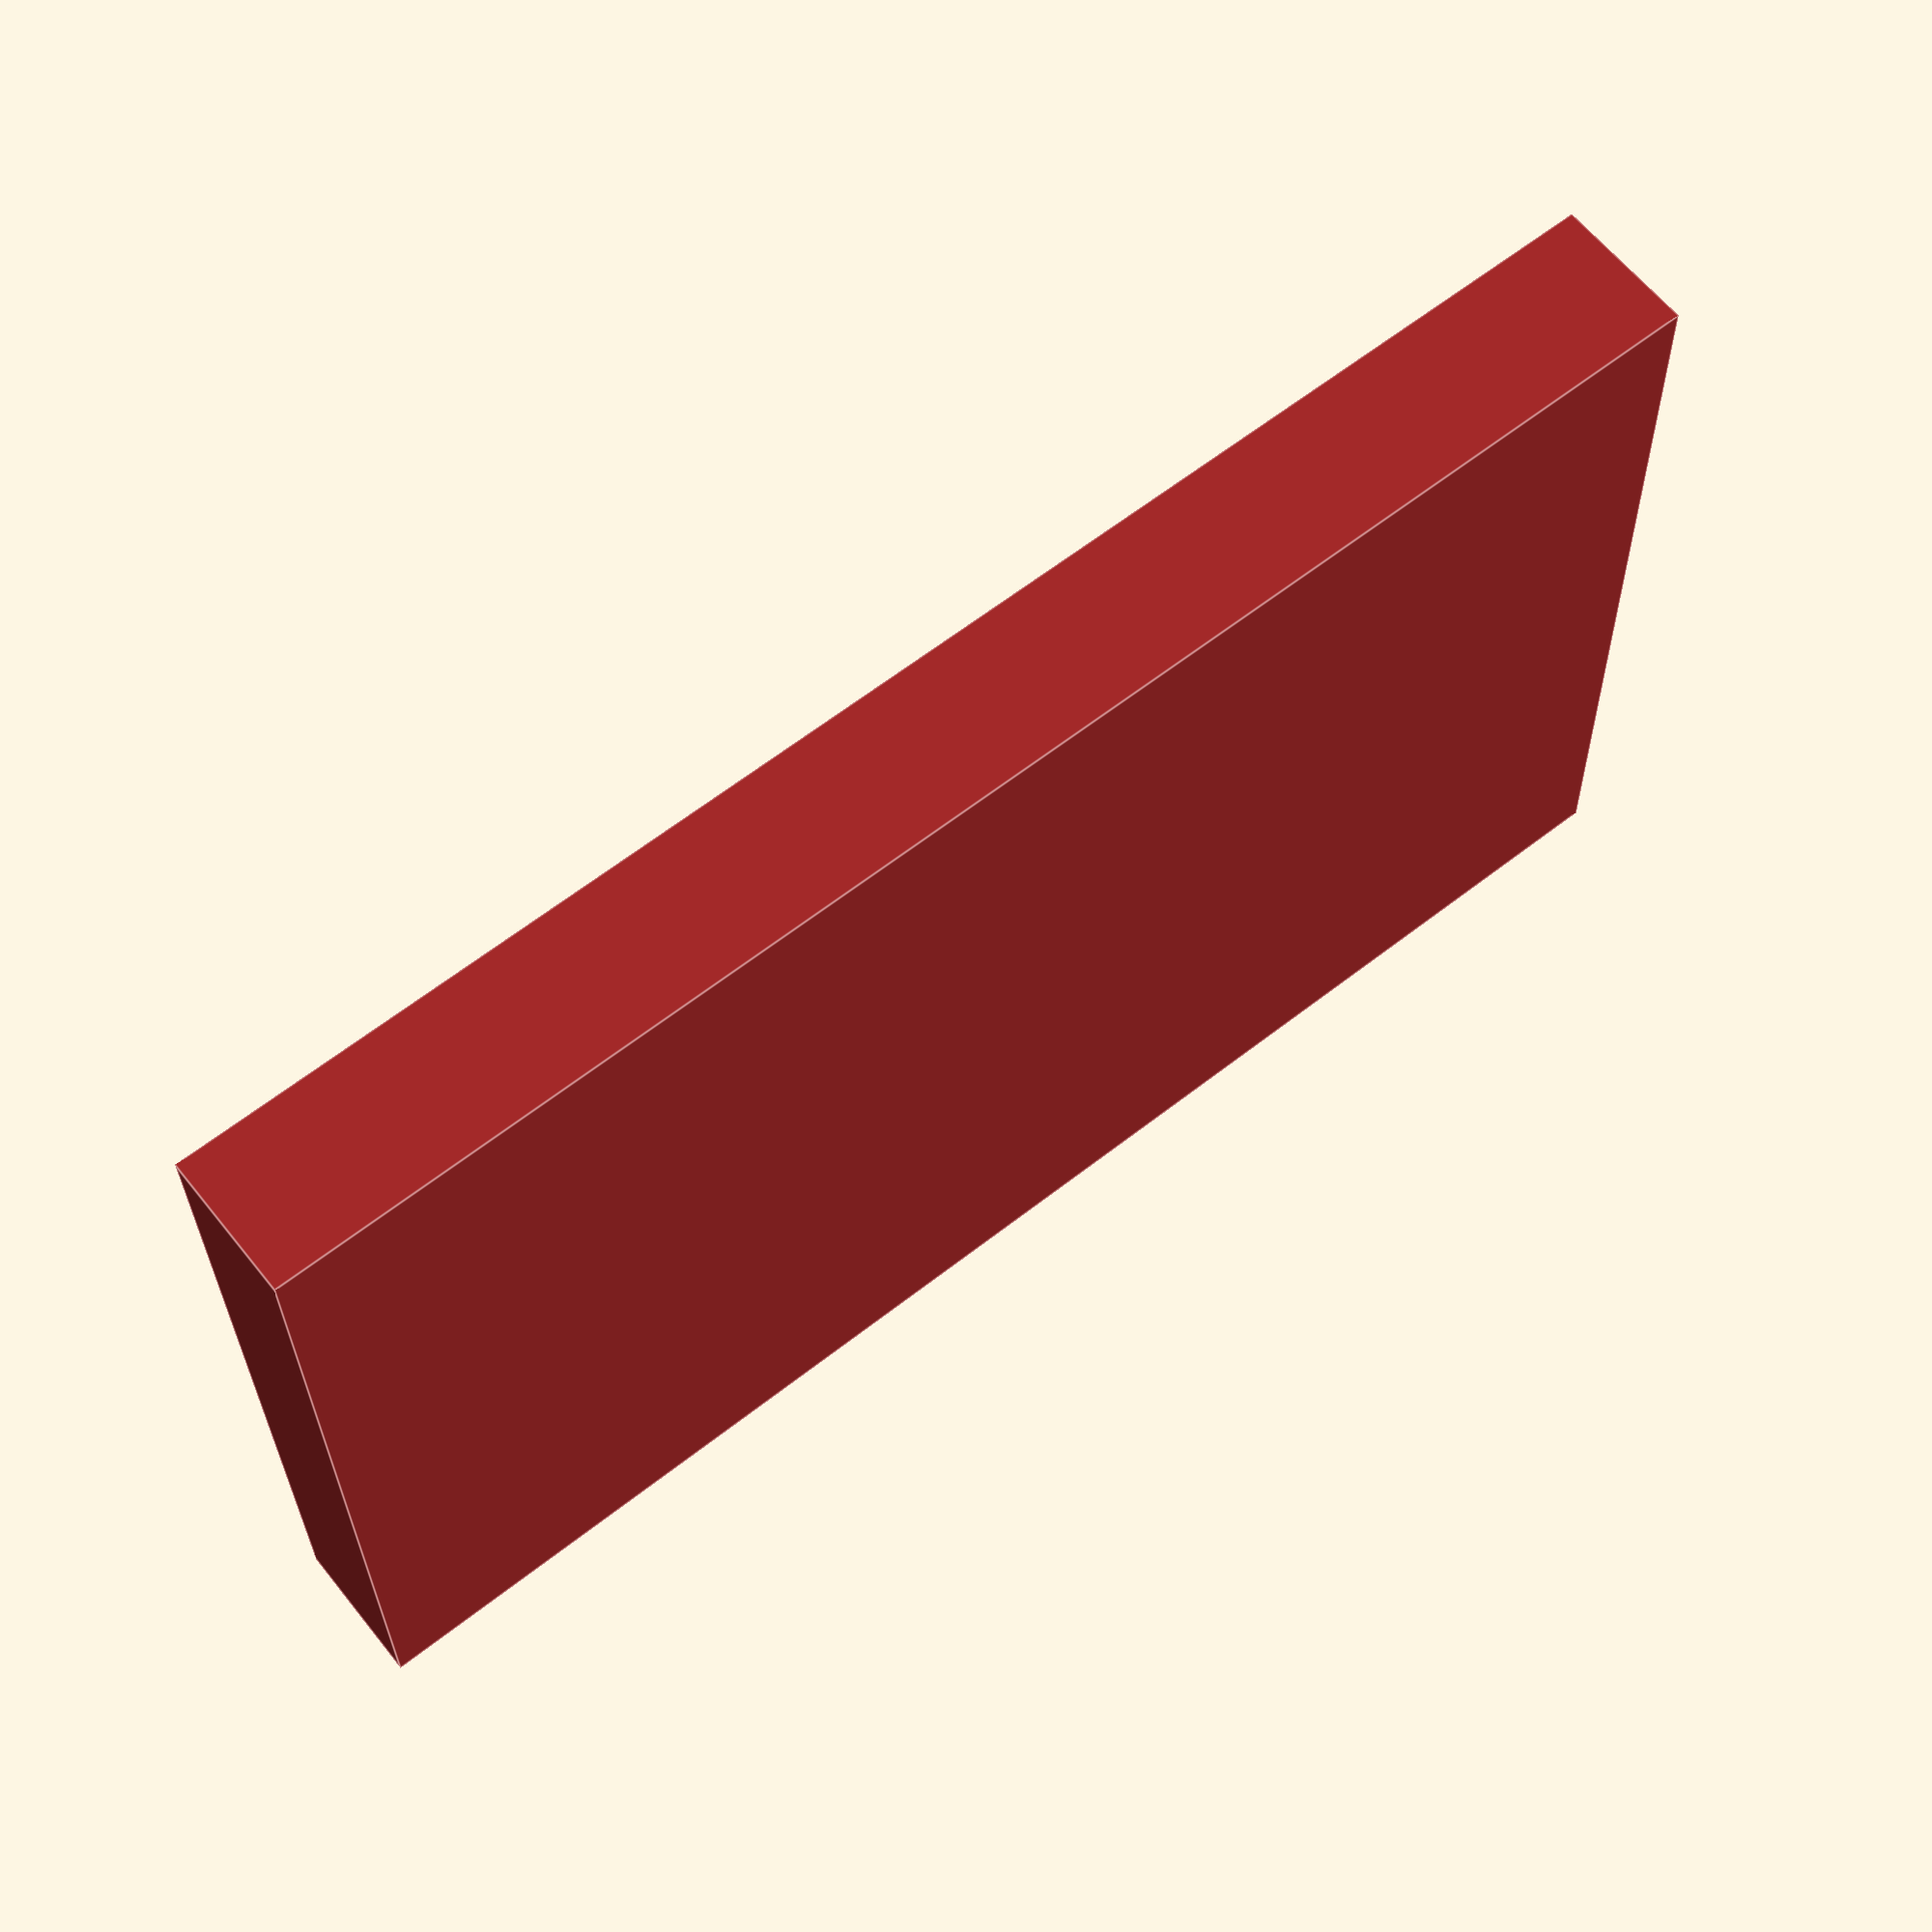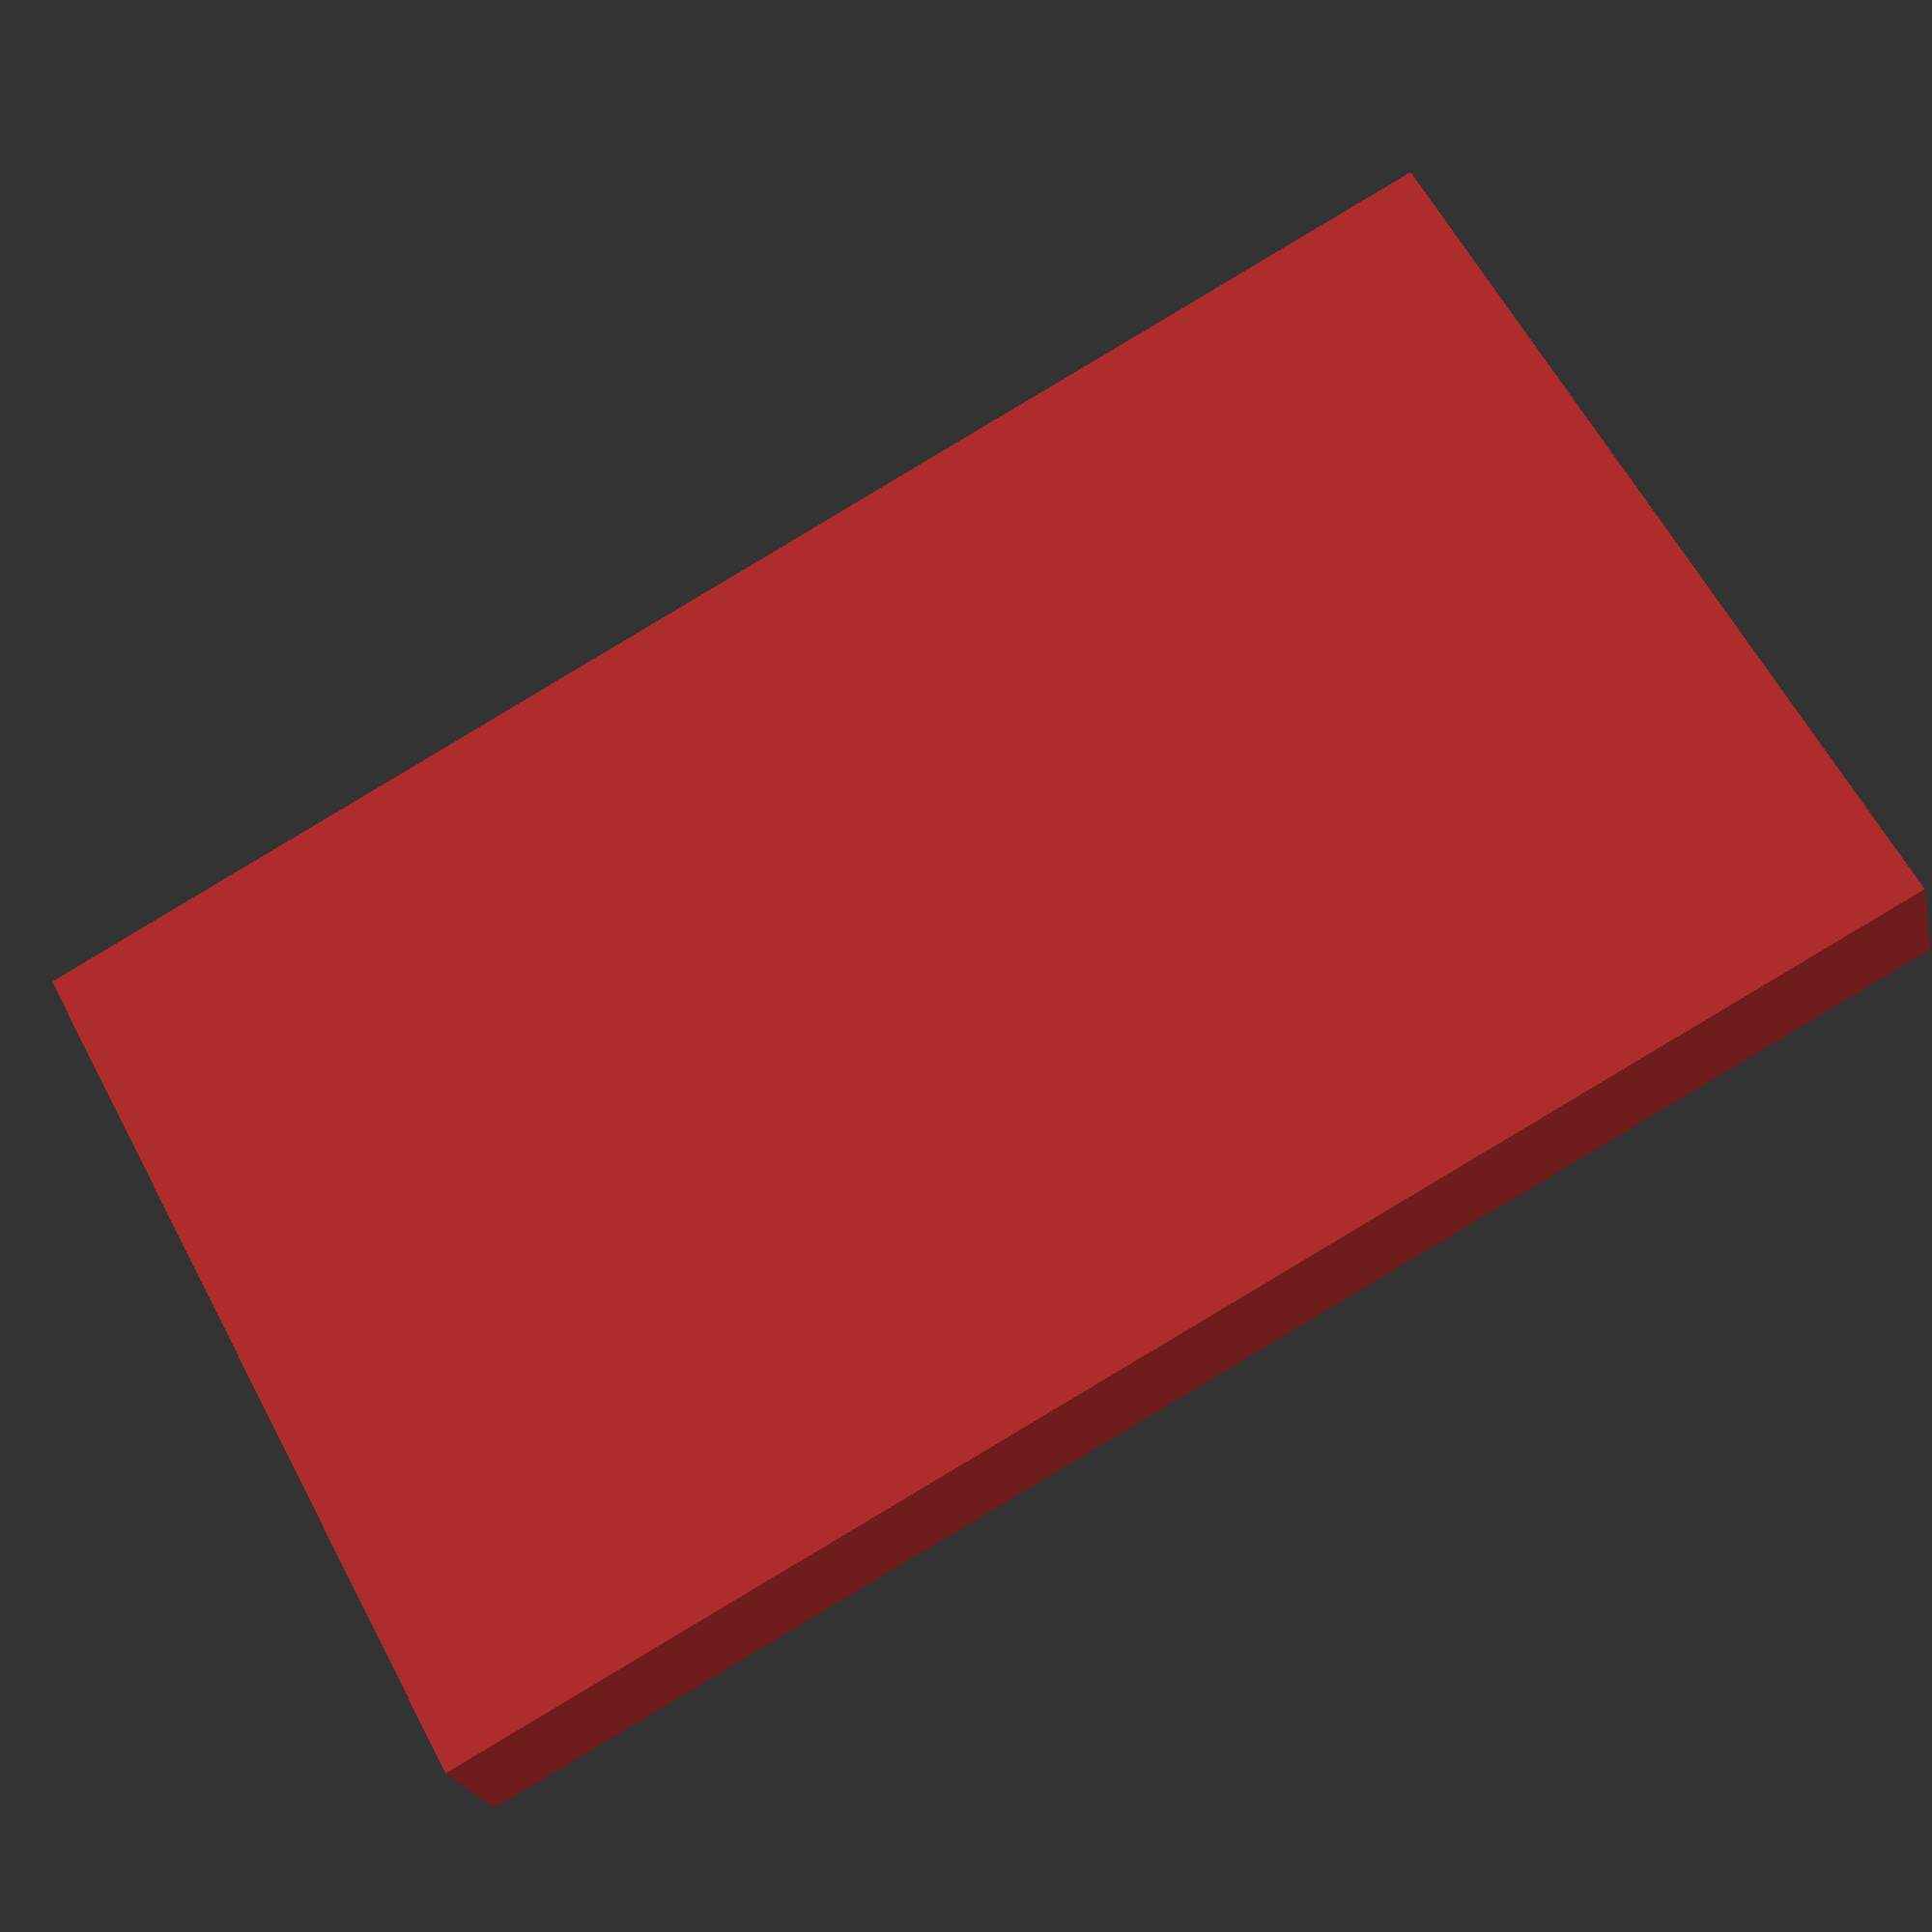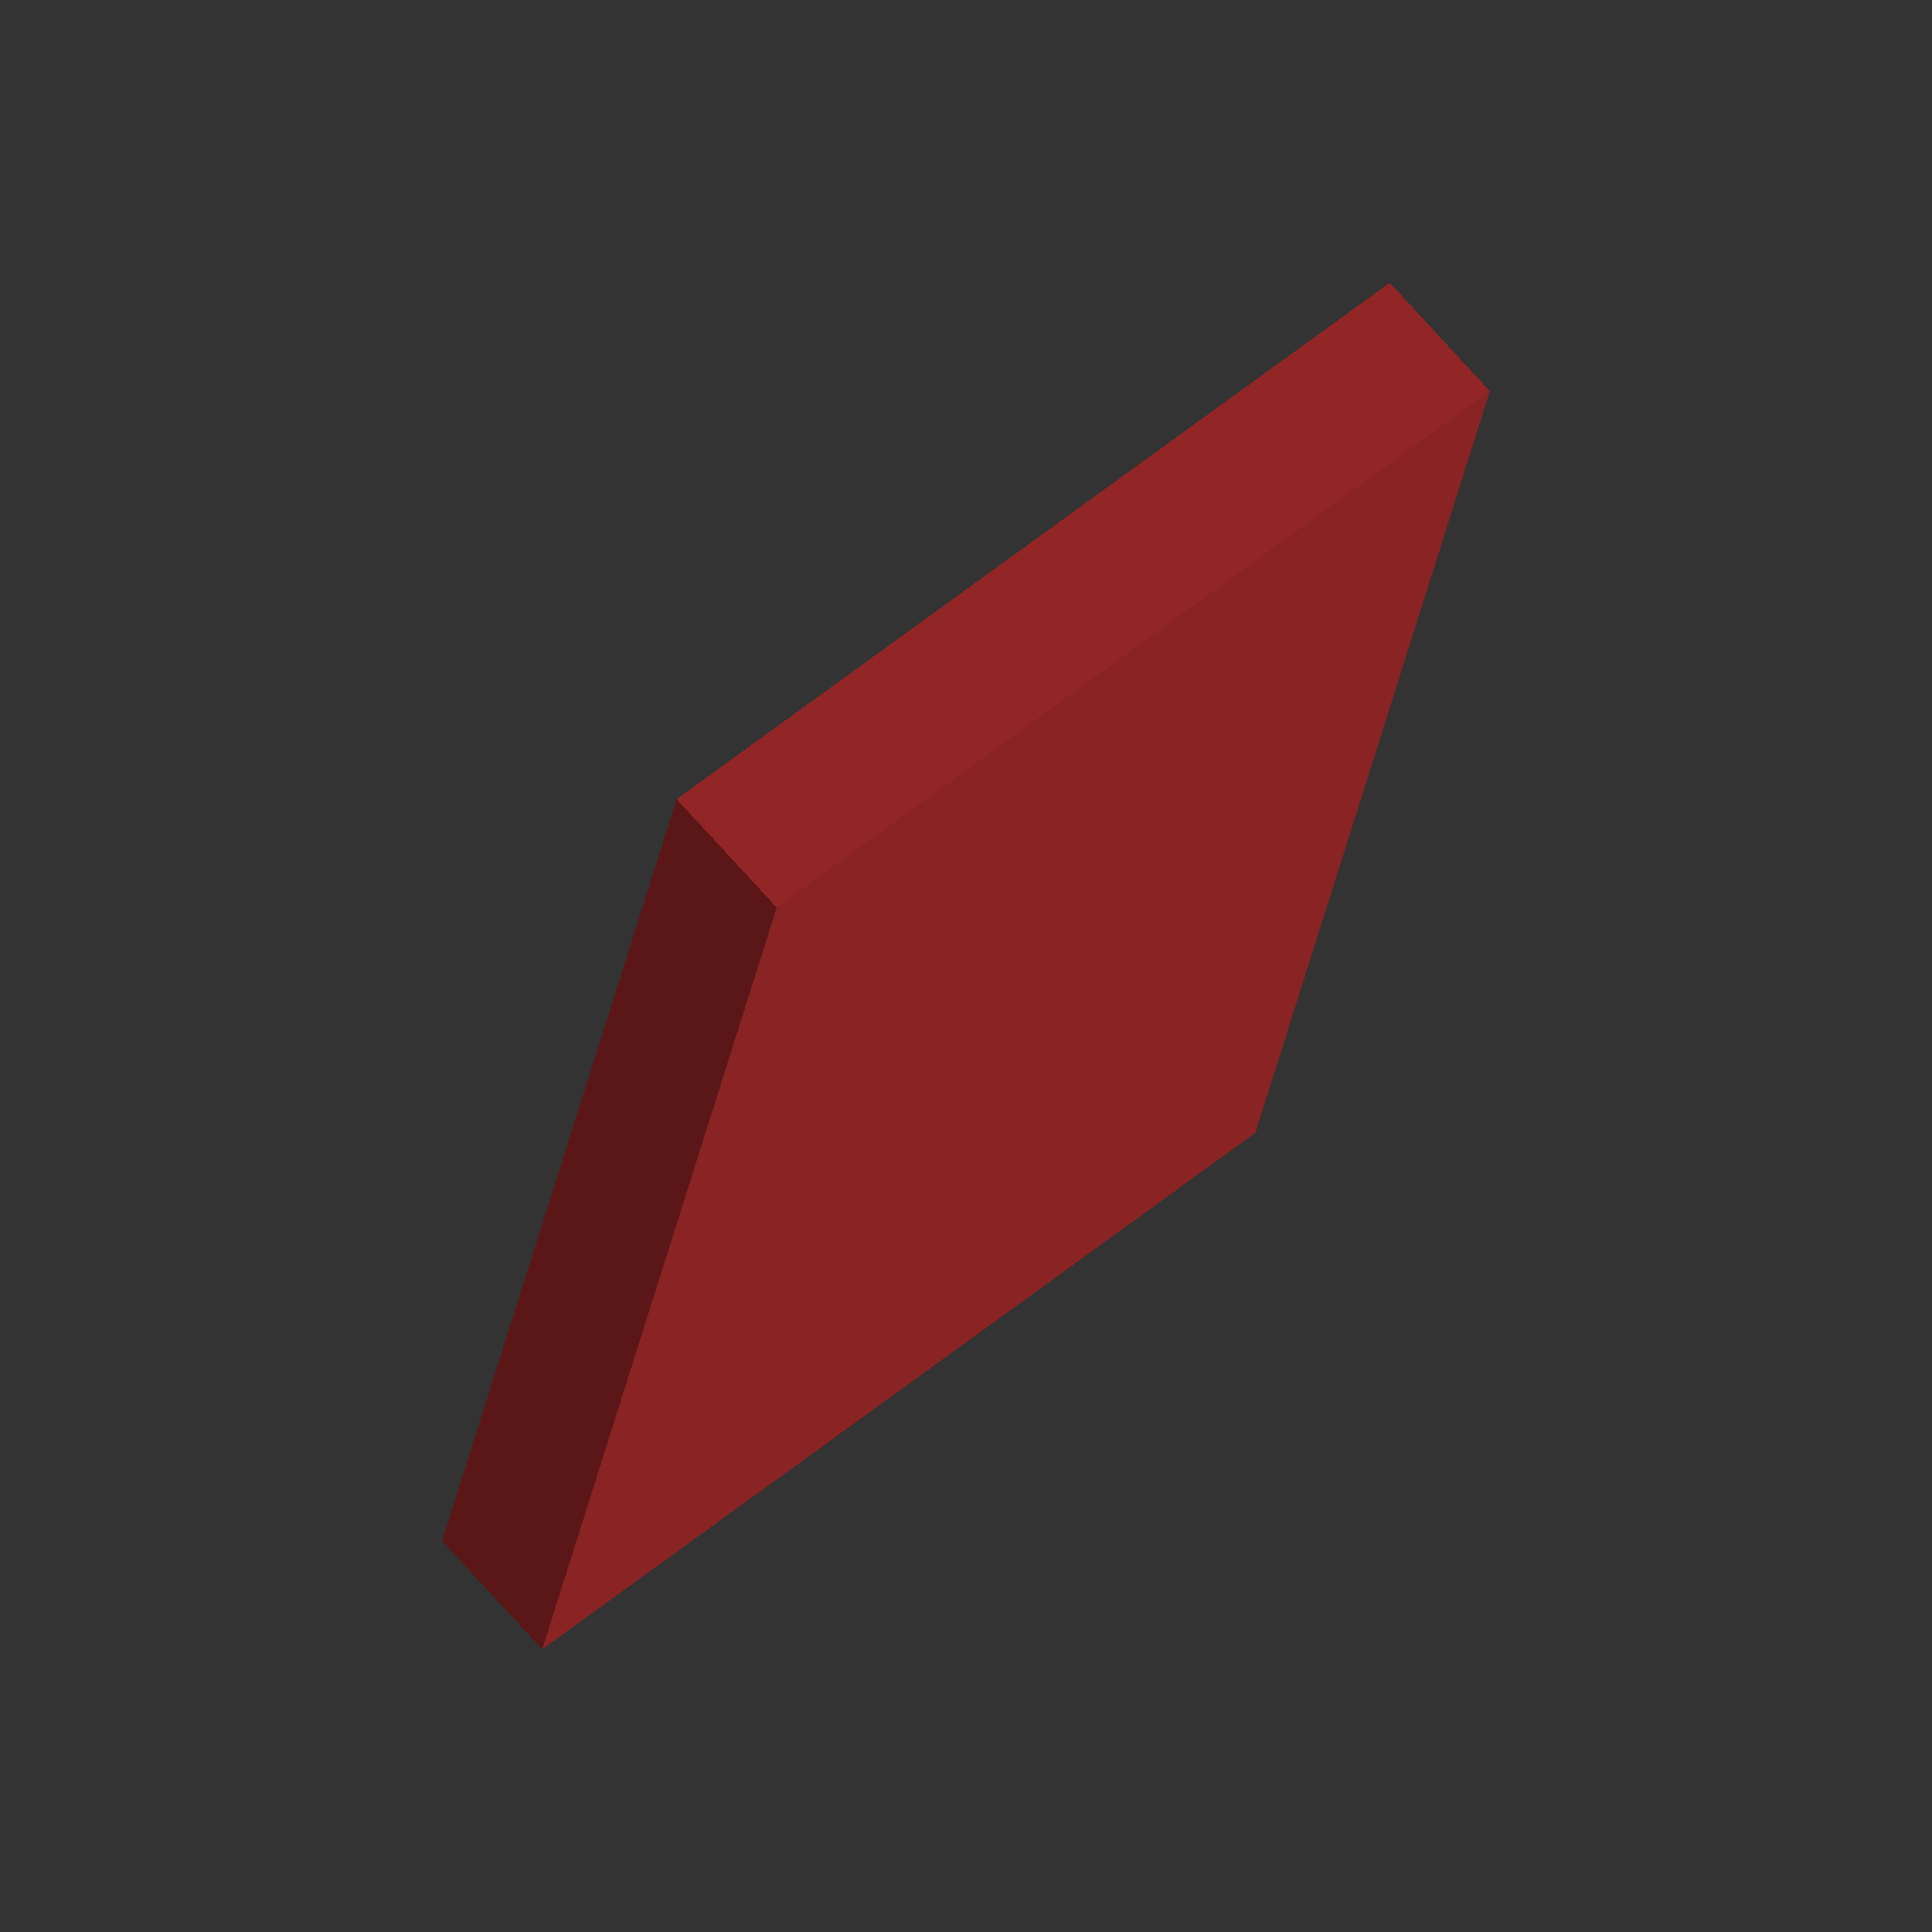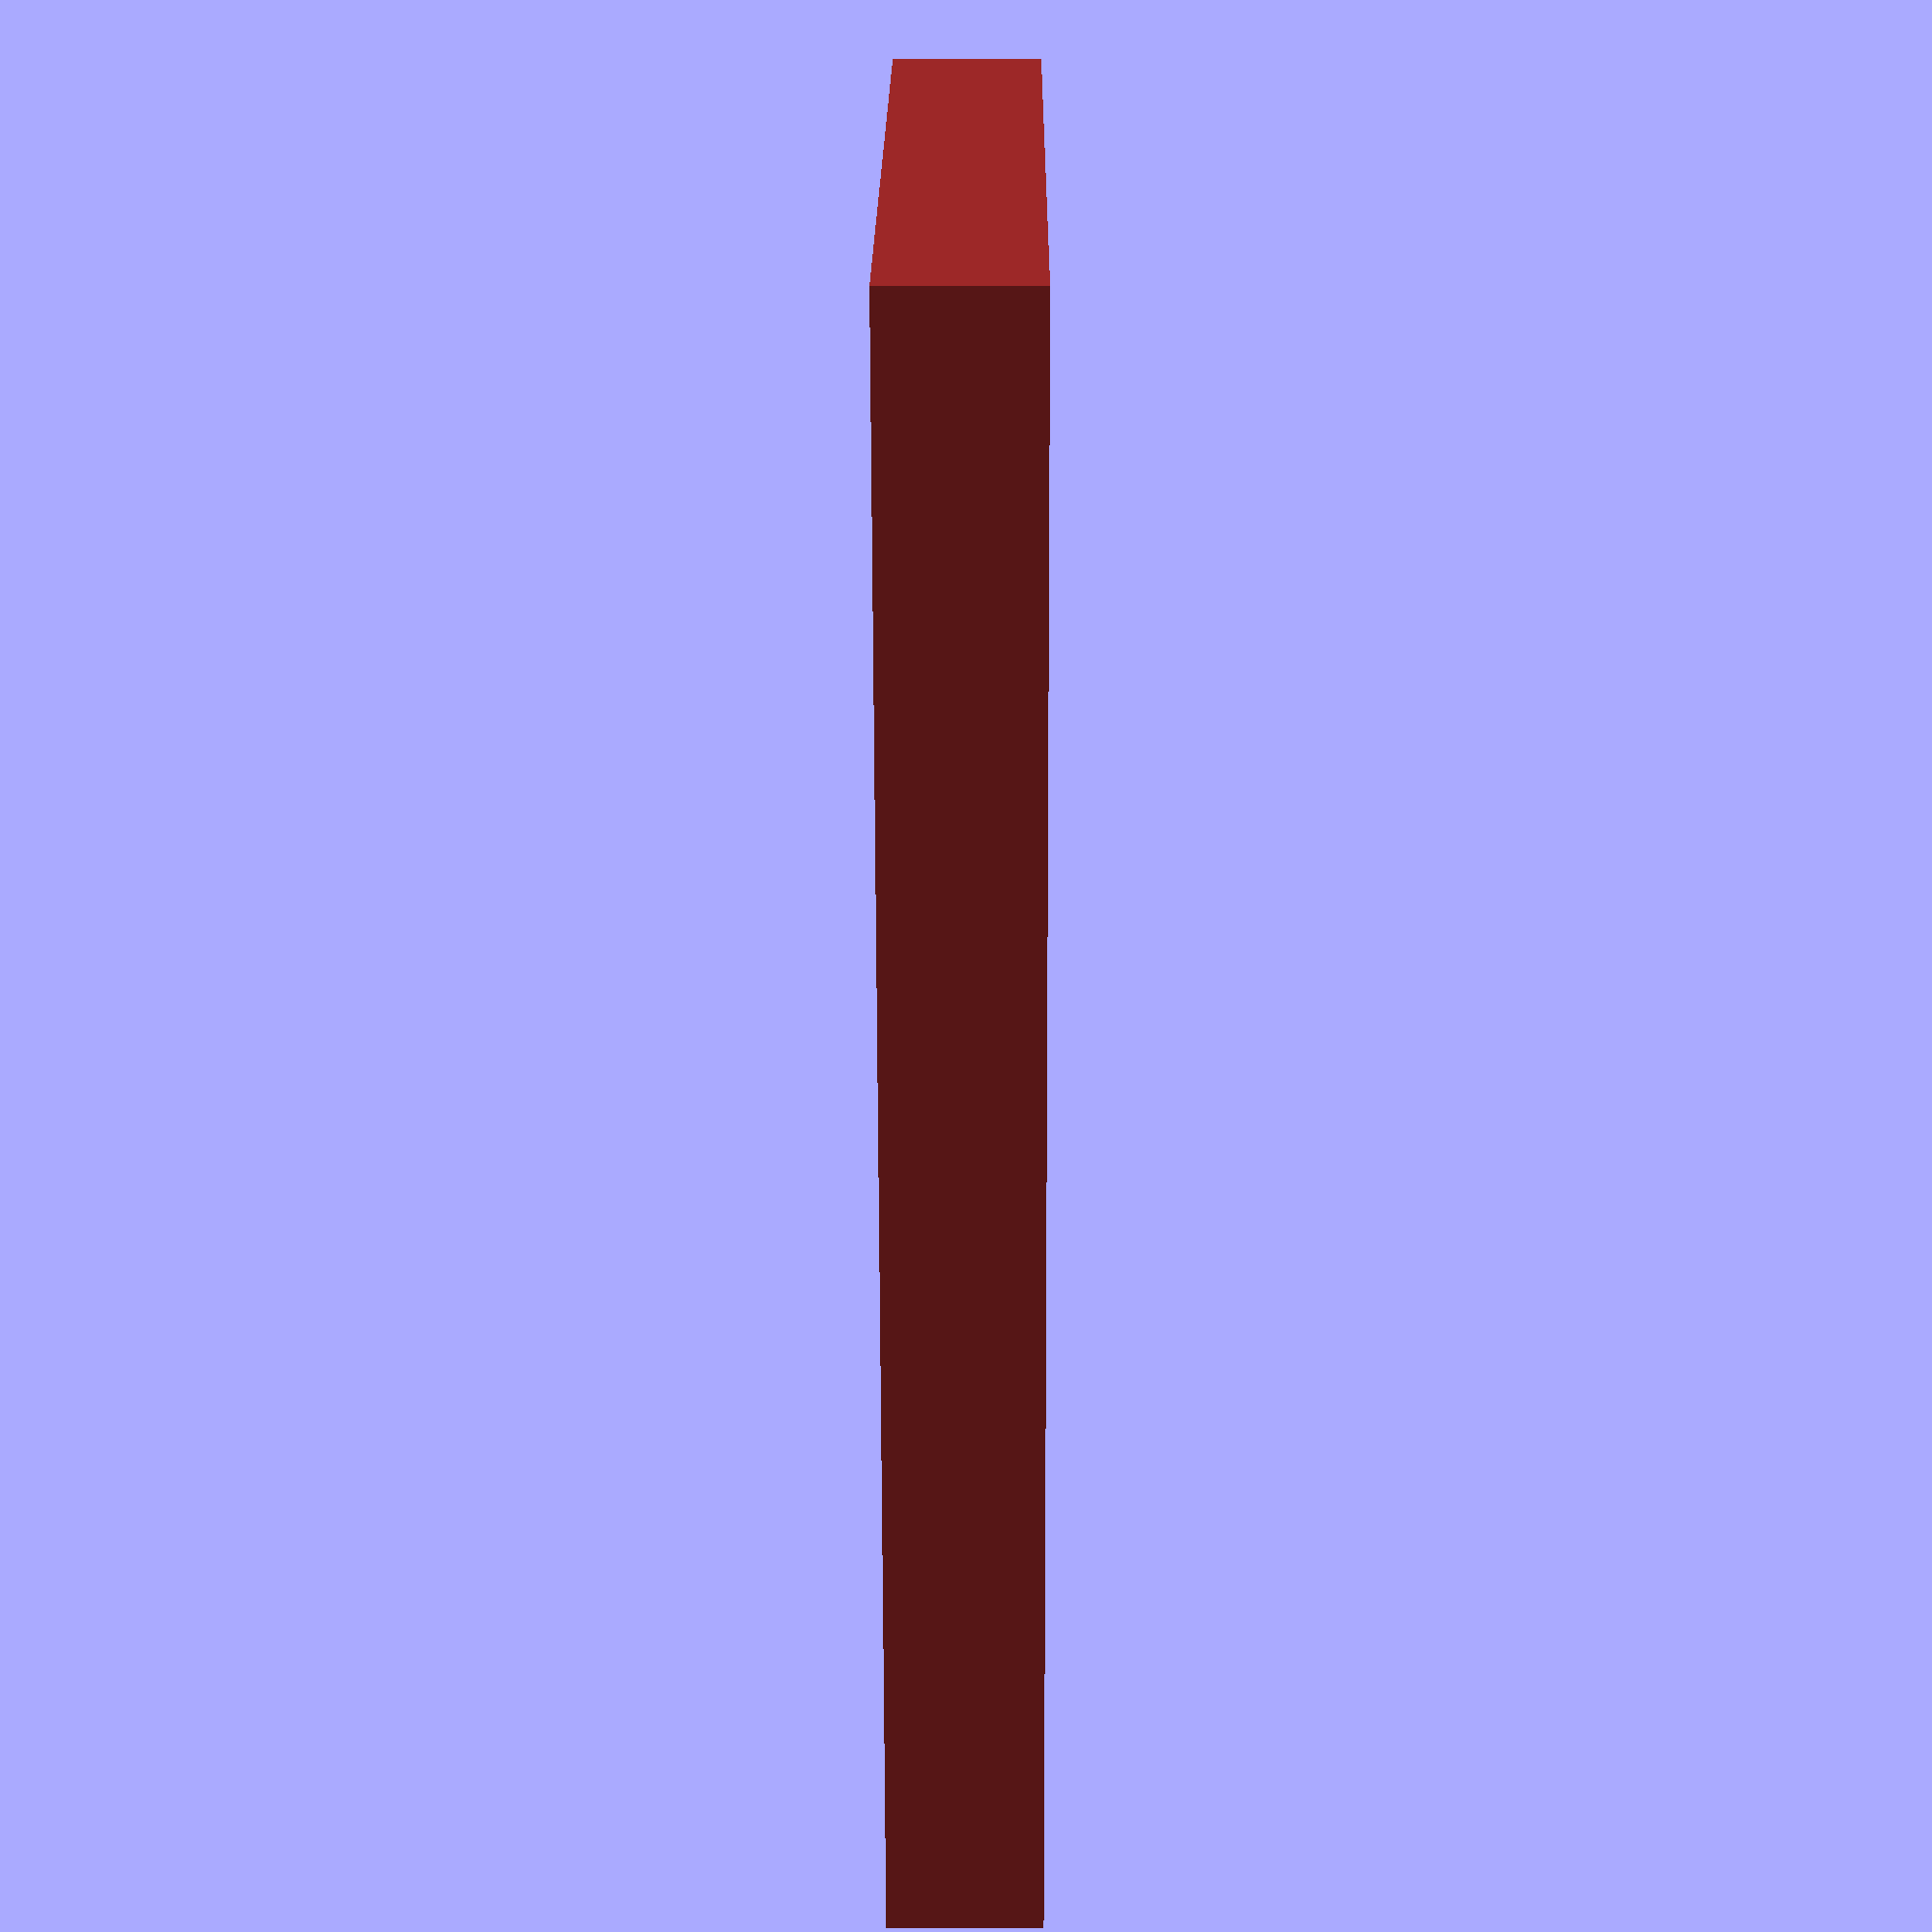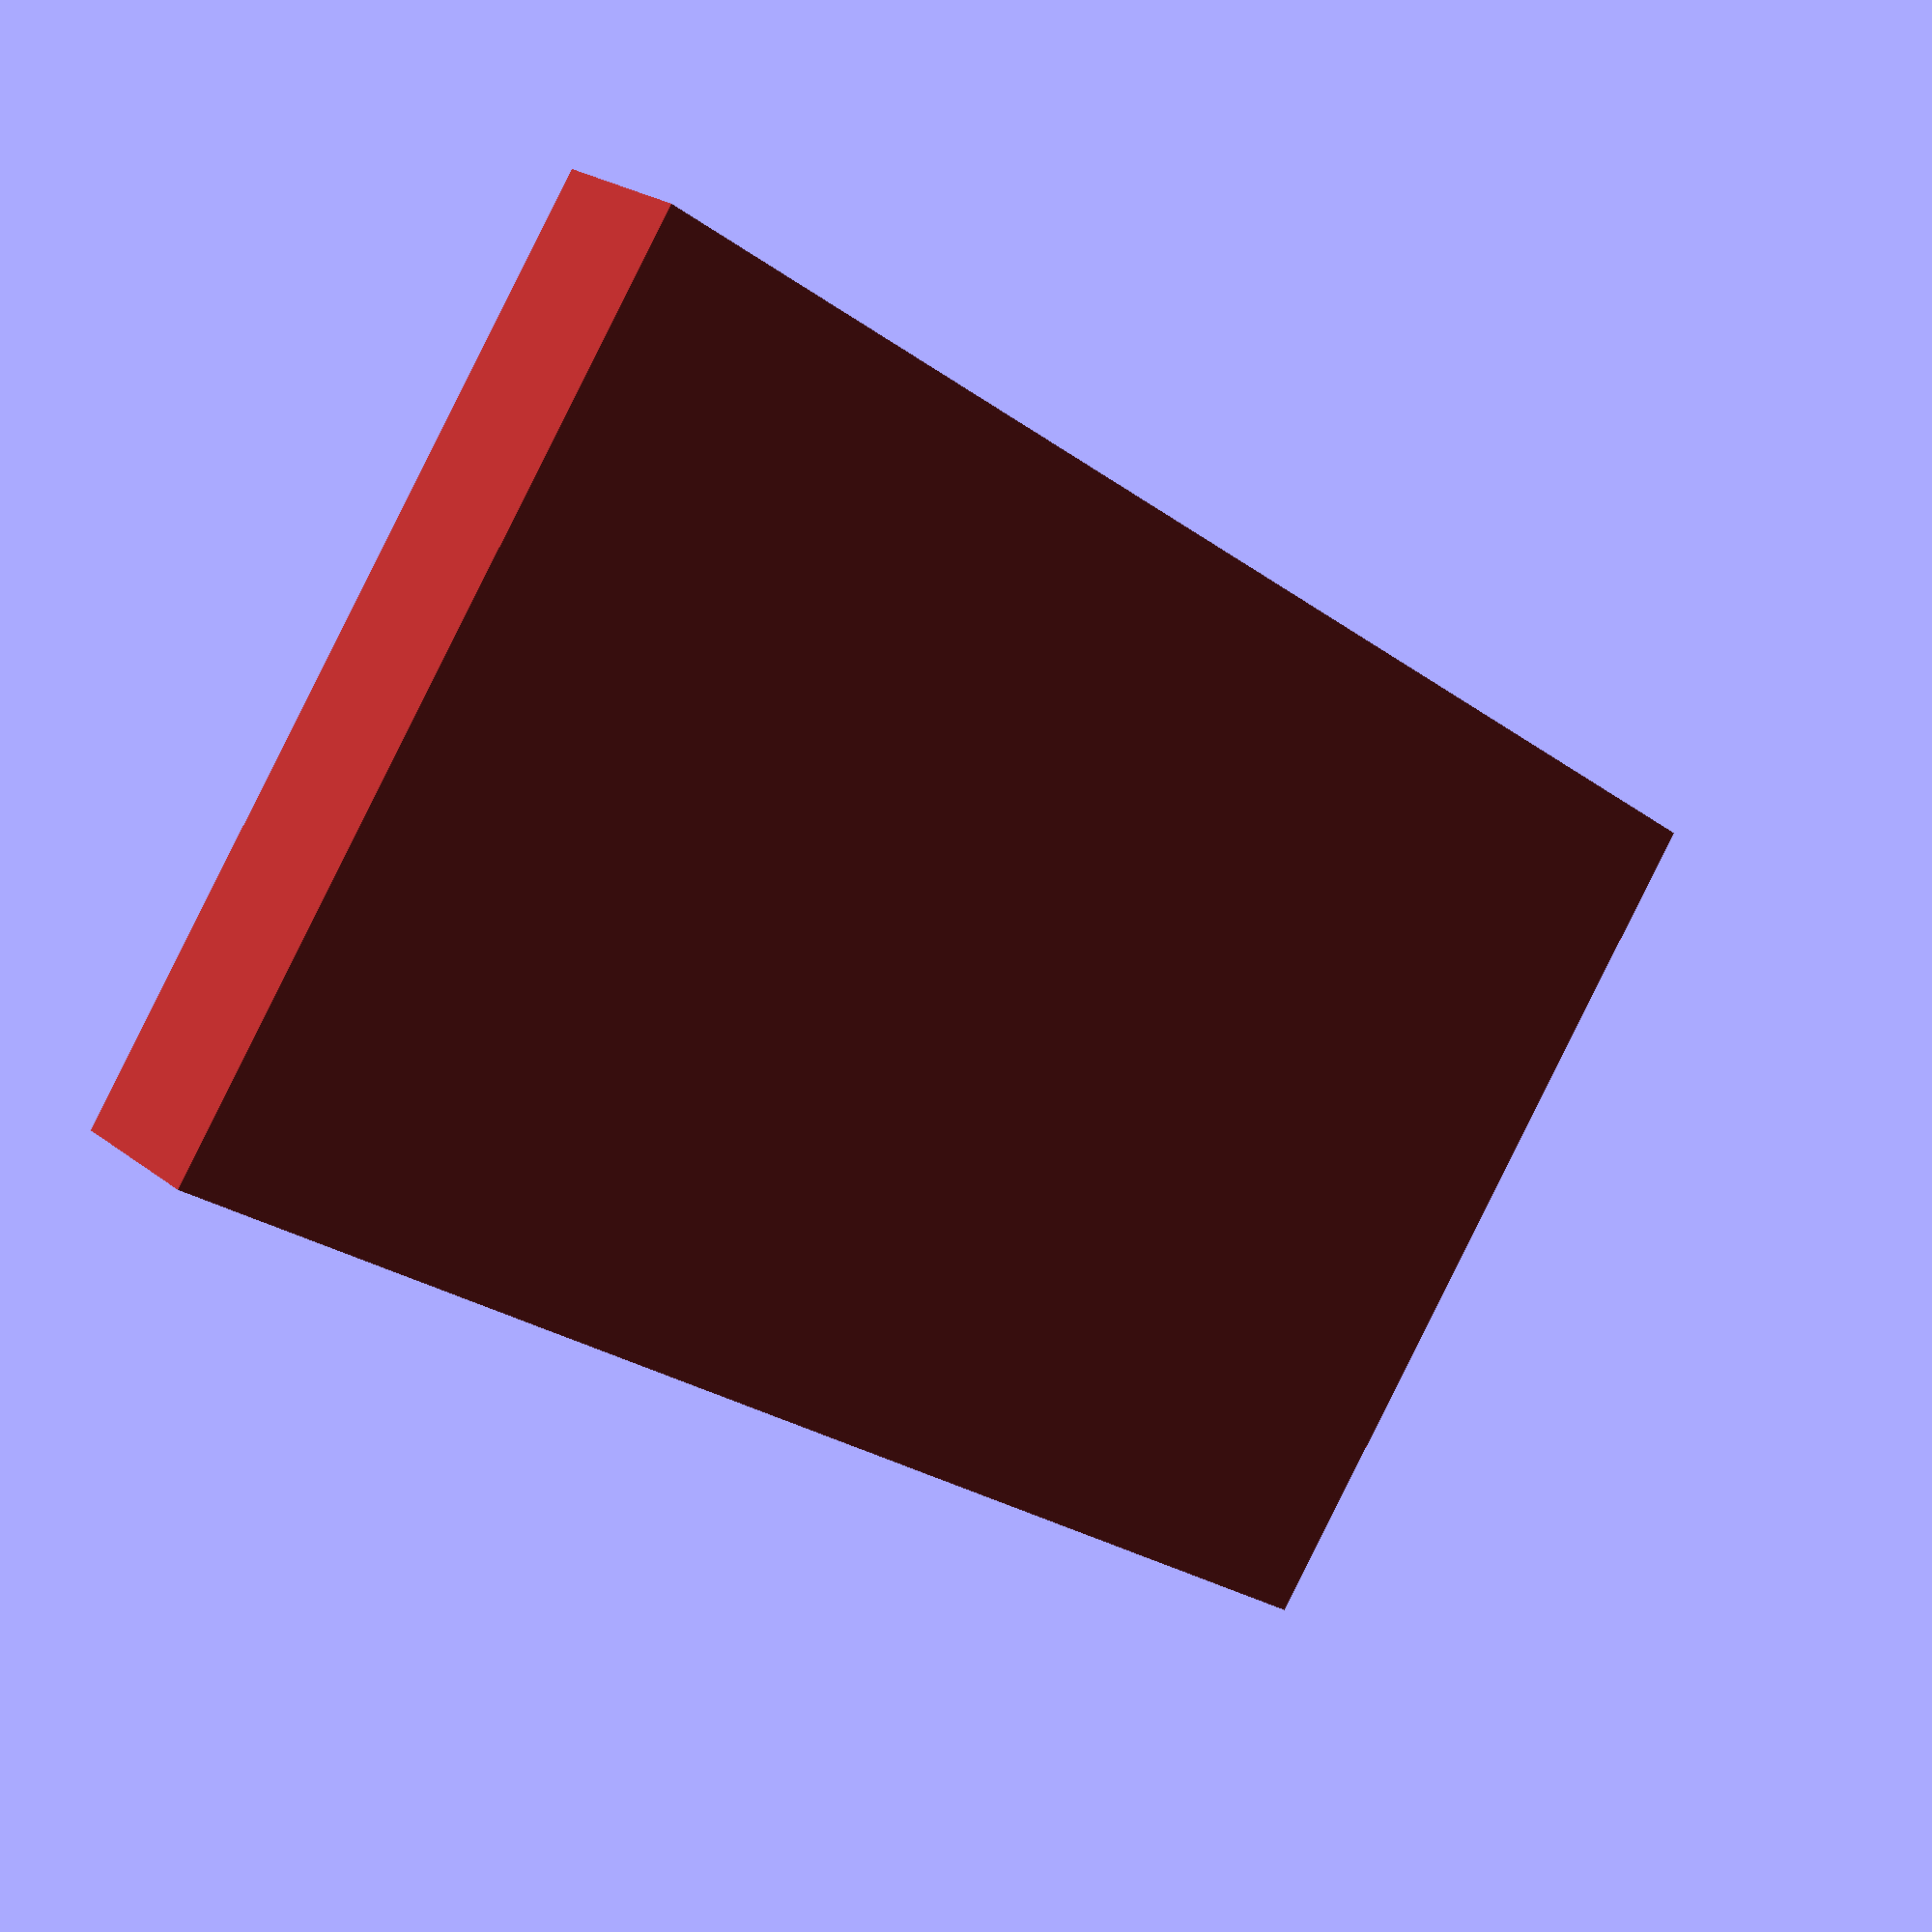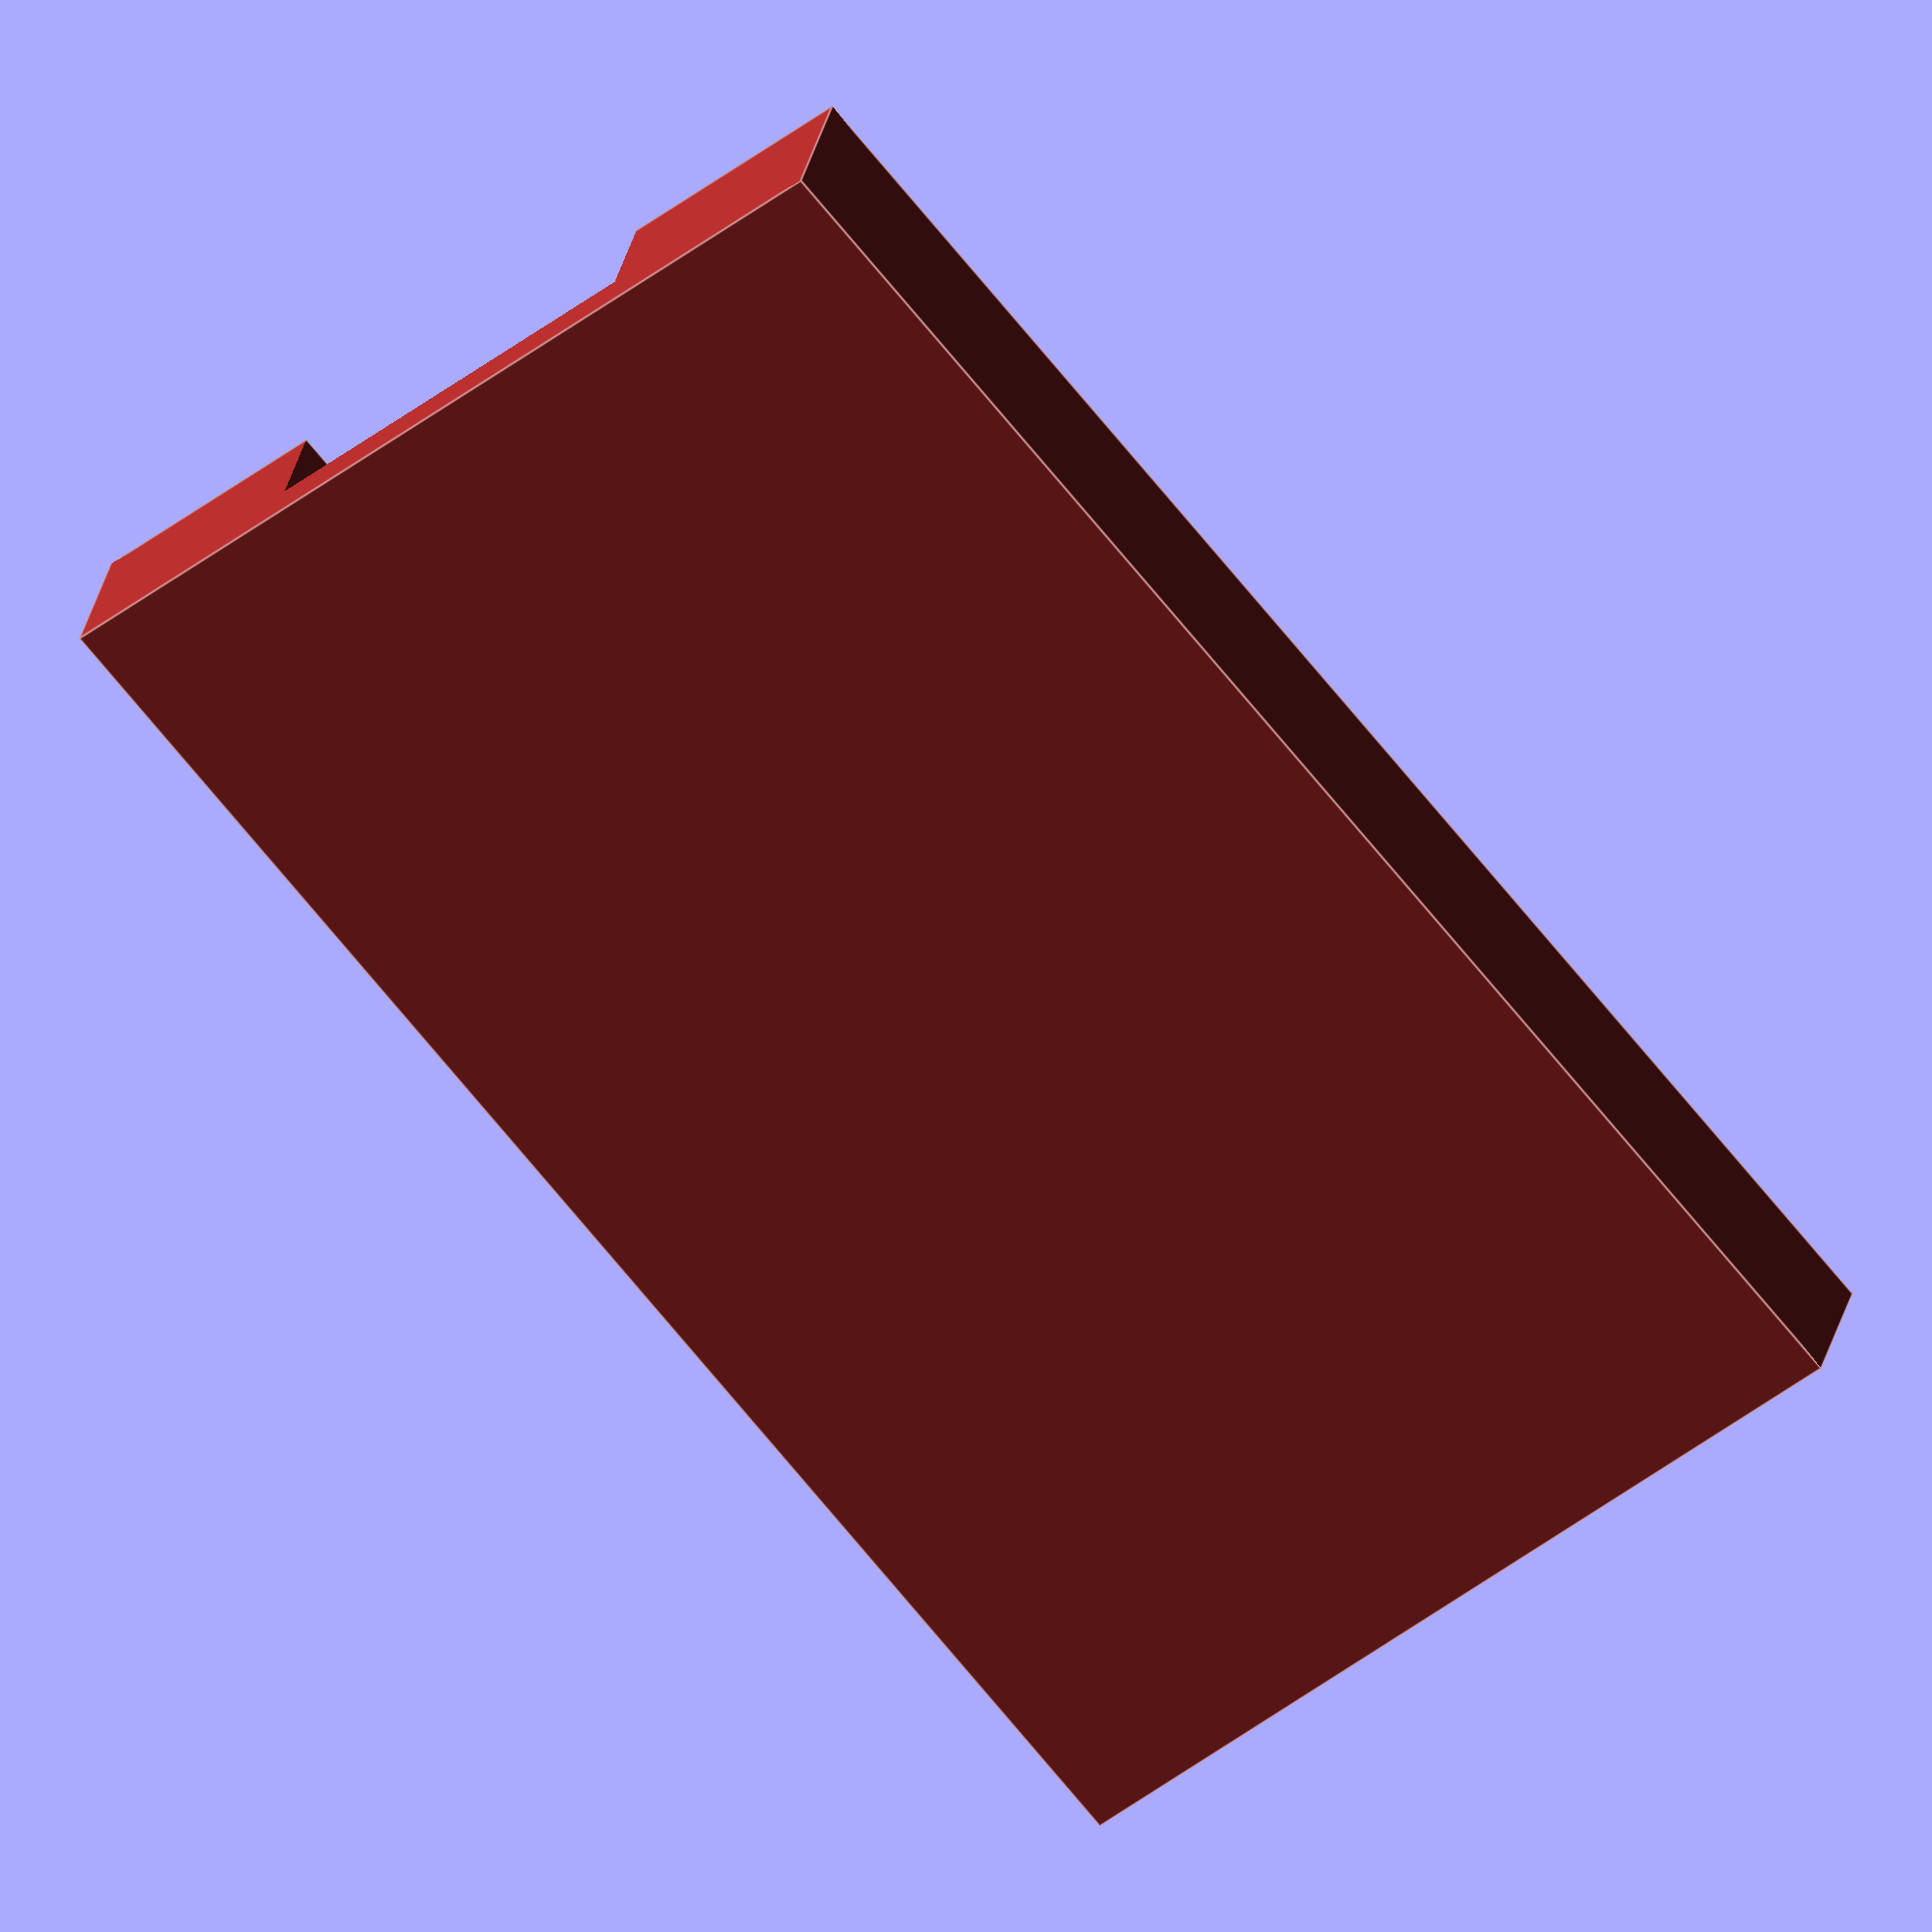
<openscad>
// DC-DC boost converter (eg. 12V -> 24V) based on UC3843A (100 kHz)
// www.ebay.com/itm/271416568548
// Oct. 29, 2014  J. Beale
// version 1.0

// ==============================================================
slop = 0.2;  // size by which ID of holes shrinks during print
fn = 50;     // facets on a cylinder
eps = 0.03;  // a small number

BRDX = 65.4;  // PCB length
BRDY = 36.7;  // PCB width
BRDZ = 1.6;    // PCB thickness
MHID = 3.05;  // mounting hole ID
MHXOFF = 3.5;  // mounting hole X offset from edge
MHYOFF = 5.2;  // mounting hole Y offset from edge 
BKOX = 47.8; // bottom keepout X
BKOY = 18;   // bottom keepout Y
BKOZ = 3.0;  // bottom keepout Z
HSX = 45.9; // heatsink length
HSY = 10.1; // heatsink width
HSZ = 20.3; // heatsink height
HSSX = 3.9; // heatsink slot width
HSSY = HSY-2.6; // heatsink slot depth
HSSsp = 35/7; // heatsink slot spacing
HSSXoff = 1.0; // heatsink slot offset
HSYoff = 14; // heatsink offset from center, Y axis
TROD = 27; // toroid OD
TRZ = 13.2; // toroid Z height (incl. wire windings)
TRXoff = 12.8; // center offset of toroid
CAPOD = 13.2; // filter cap OD
CAPZ = 21.6; // filter cap Z height
CAPXoff = 13; // filter cap X offset
CAPYoff = 6.8; // filter cap Y offset
TBX = 7.6;  // terminal block X
TBY = 20;   // terminal block Y
TBZ = 11.1; // terminal block Z
TBXoff = 1.4; // terminal block offset from edge
TRIMX = 5.1; // trimmer X
TRIMY = 9.52; // trimmer Y
TRIMZ = 11.7-1.6; // trimmer Z
TRIMXoff = BRDX/2 - 1.2; // trimmer X offset from center
TRSOD = 2.25; // trimmer screw OD
TRSZ = 1.5; // trimmer screw Z

// TO-220 heatsink
module Heatsink() {
  difference() {
    cube([HSX,HSY,HSZ]);
    for ( i = [0 : 9]) {
      translate([HSSXoff+(i*HSSsp),-eps,-eps]) cube([HSSX,HSSY,HSZ+eps*2]);
    }
  }
}

module DCBoost() {
 difference() {
  union() {
      // main PCB
    translate([0,0,BRDZ/2]) cube([BRDX,BRDY,BRDZ], center=true);
      // trimmer (output voltage adjust)
    translate([-TRIMXoff,0,BRDZ]) union() {
        color("blue") cube([TRIMX,TRIMY,TRIMZ]);
        color("yellow") translate([TRSOD/2,TRSOD/2,TRIMZ]) cylinder(d=TRSOD,h=TRSZ,$fn=16);
    }
      // TO-220 heatsinks
    color("grey") rotate([0,0,180]) translate([-HSX/2,-HSYoff-HSY,BRDZ]) Heatsink() ;
    color("grey") translate([-HSX/2,-HSYoff-HSY,BRDZ])  Heatsink() ;
      // terminal block
    color("green") translate([(BRDX-TBX)/2-TBXoff,0,BRDZ+TBZ/2]) 
        cube([TBX,TBY,TBZ],center=true);
      // toroidal inductor
    color([.3,.2,.2]) translate([-TRXoff,0,BRDZ]) cylinder(d=TROD, h=TRZ, $fn=30);
      // 2 filter caps
    color([.3,.3,.3]) translate([CAPXoff,CAPYoff,BRDZ]) cylinder(d=CAPOD, h=CAPZ, $fn=30);
    color([.3,.3,.3]) translate([CAPXoff,-CAPYoff,BRDZ]) cylinder(d=CAPOD, h=CAPZ, $fn=30);

      // bottom keep-out zone for components & added wires
    color([0.4,0.4,0.6]) translate([0,0,-BKOZ/2])  cube([BRDX,BKOY,BKOZ], center=true);
    color([0.4,0.4,0.6]) translate([0,0,-BKOZ/2])  cube([BKOX,BRDY,BKOZ], center=true);
  }
  // 4x mounting holes at corners
  translate([(BRDX/2-MHXOFF),(BRDY/2-MHYOFF),-BRDZ])
      cylinder(d=MHID,h=BRDZ*10,$fn=fn);
  translate([-(BRDX/2-MHXOFF),(BRDY/2-MHYOFF),-BRDZ])
      cylinder(d=MHID,h=BRDZ*10,$fn=fn);
  translate([(BRDX/2-MHXOFF),-(BRDY/2-MHYOFF),-BRDZ])
      cylinder(d=MHID,h=BRDZ*10,$fn=fn);
  translate([-(BRDX/2-MHXOFF),-(BRDY/2-MHYOFF),-BRDZ])
      cylinder(d=MHID,h=BRDZ*10,$fn=fn);    
    }
}

// =========================================
CBTH = 2;  // case thickness
CBCL = 0.4; // clearance to PCB
CBX = BRDX + (CBTH+CBCL)*2;  // case bottom X size
CBY = BRDY + (CBTH+CBCL)*2; // case bottom Y size
CBZ = BRDZ + BKOZ + CBTH; // case bottom Z size
SBOD = 6.5; // mounting screw boss OD
SBID = 3; // mounting screw boss ID
SBZ = 4; // mounting screw boss height
CBNY = 19; // width of notch in case bottom (for wires)
TRMZ = 11.6+5; // height of top of trimmer pot adj above board, plus clearance
MSHD = 5.35 + slop; // diameter of head of M3 mounting screw

// =====  TOP PART of case ========

// ---------------------------------------------------------------------------
CTZ = CAPZ + CBTH + CBCL;  // height of case top (caps are tallest item)
HSCL = 0.3; // heatsink clearance

module CaseT1() { // outer shell of case top
  difference() {
    translate([0,0,CTZ/2]) cube([CBX,CBY,CTZ], center=true); // shell
    translate([0,0,(CAPZ+CBCL)/2-eps]) cube([BRDX+CBCL*2, BRDY+CBCL*2,CAPZ+CBCL], center=true); // hollow
    translate([-HSX/2-HSCL/2,-HSYoff-HSY,-HSCL]) cube([HSX+HSCL*2,HSY,HSZ+HSCL]); // notch for heatsink
    rotate([0,0,180]) translate([-HSX/2-HSCL/2,-HSYoff-HSY,-HSCL]) cube([HSX+HSCL,HSY,HSZ+HSCL*2]); // notch for heatsink
      
  }
} // end module CaseT1()

HSBY = 2.60;  // width of heatsink root 
HSBCO = 27.9/2; // heatsink edge center offset

module CaseT2() { // case top 
  difference() {
    union() {
        CaseT1();
        translate([-TRIMXoff+TRSOD/2,TRSOD/2,TRMZ]) 
          cylinder(d=TRSOD+2,h=CTZ-TRMZ,$fn=16); // shaft surrounding hole for V_adjust

        // walls for screw terminal nook
        translate([(BRDX/2)-TBXoff+eps,0,BRDZ+TBZ-.7]) 
          cube([TBX*2+2,TBY+2,CTZ],center=true);
        
        // form wall to meet top of heatsink
        translate([-(HSX+2*CBTH)/2,HSBCO,HSZ+0.2]) cube([HSX+CBTH*2,HSBY+4,3]); 
        rotate([0,0,180]) translate([-(HSX+2*CBTH)/2,HSBCO,HSZ+0.2]) cube([HSX+CBTH*2,HSBY+4,3]); 

        // screw boss pillar
        translate([(BRDX/2-MHXOFF),(BRDY/2-MHYOFF),(CTZ-1)/2]) SBoss(CTZ-1);
        translate([-(BRDX/2-MHXOFF),(BRDY/2-MHYOFF),(CTZ-1)/2]) SBoss(CTZ-1);
        translate([(BRDX/2-MHXOFF),-(BRDY/2-MHYOFF),(CTZ-1)/2]) SBoss(CTZ-1);
        translate([-(BRDX/2-MHXOFF),-(BRDY/2-MHYOFF),(CTZ-1)/2]) SBoss(CTZ-1);
        
        translate([(BRDX/2-MHXOFF),(BRDY/2-MHYOFF),(CTZ-1)/2]) rotate([0,0,180]) SBS(CTZ-1);
        translate([-(BRDX/2-MHXOFF),(BRDY/2-MHYOFF),(CTZ-1)/2]) SBS(CTZ-1);
        translate([(BRDX/2-MHXOFF),-(BRDY/2-MHYOFF),(CTZ-1)/2]) rotate([0,0,180]) SBS(CTZ-1);
        translate([-(BRDX/2-MHXOFF),-(BRDY/2-MHYOFF),(CTZ-1)/2]) SBS(CTZ-1);

        
        } // end union
        
      // notch for screw terminal block
    translate([(BRDX/2)-TBXoff+eps,0,BRDZ+TBZ/2]) 
        cube([TBX*2,TBY,CTZ*2],center=true);
    translate([CBX/2+eps,-50,-eps]) cube([100,100,100]);
    translate([-TRIMXoff+TRSOD/2,TRSOD/2,TRIMZ]) 
            cylinder(d=TRSOD,h=CTZ*2,$fn=16); // hole for V_adjust
    translate([(BRDX-TBX)/2-TBXoff-5,0,(TBZ-2)/2-eps]) // notch for term.block
        cube([TBX,TBY,TBZ-2],center=true);
        // make notch to expose top of heatsink fins
    translate([-HSX/2,HSBCO+HSBY,HSZ-0.2]) cube([HSX,HSBY*4,50]); 
    rotate([0,0,180]) translate([-HSX/2,HSBCO+HSBY,HSZ-0.2]) cube([HSX,HSBY*4,50]); 
         // 4x through-holes for corner mounting screws
    translate([(BRDX/2-MHXOFF),(BRDY/2-MHYOFF),CTZ/2]) MHole(SBID,CTZ+eps);
    translate([-(BRDX/2-MHXOFF),(BRDY/2-MHYOFF),CTZ/2]) MHole(SBID,CTZ+eps);
    translate([(BRDX/2-MHXOFF),-(BRDY/2-MHYOFF),CTZ/2]) MHole(SBID,CTZ+eps);
    translate([-(BRDX/2-MHXOFF),-(BRDY/2-MHYOFF),CTZ/2]) MHole(SBID,CTZ+eps);
        // countersink for screw heads
    translate([(BRDX/2-MHXOFF),(BRDY/2-MHYOFF),20.1]) MHole(MSHD,20);
    translate([-(BRDX/2-MHXOFF),(BRDY/2-MHYOFF),20.1]) MHole(MSHD,20);
    translate([(BRDX/2-MHXOFF),-(BRDY/2-MHYOFF),20.1]) MHole(MSHD,20);
    translate([-(BRDX/2-MHXOFF),-(BRDY/2-MHYOFF),20.1]) MHole(MSHD,20);
        
    // translate([BRDX/2-MHXOFF,(BRDY/2-MHYOFF),0]) cube([100,100,100]); // DEBUG cutaway

  }
}  // end module CaseT2()


// =====  BOTTOM PART of case ======================================

module CaseB1() { // outer shell of case bottom
  difference() {
    translate([0,0,-CBZ/2]) cube([CBX,CBY,CBZ], center = true); // shell
    translate([0,0,-(BRDZ+BKOZ)/2 + eps ]) 
      cube([BRDX+CBCL*2,BRDY+CBCL*2,BRDZ+BKOZ], center = true); // hollow
    translate([0,0,-(BRDZ+BKOZ)/2 + eps ])
      translate([CBX/2,0,0]) cube([CBX,CBNY,BRDZ+BKOZ], center=true); // notch
    // translate([0,0,-50]) cube([100,100,100]);  // DEBUG cutaway
  }
}

module MHole(diam,len) { // hole for mounting screw
   cylinder(d=diam,h=len,$fn=35);
}

module SBoss(height) {  // mounting screw boss
    difference() {
       cylinder(d=SBOD,h=height,$fn=35,center=true);
       cylinder(d=SBID,h=height+eps,$fn=35,center=true);
     }
}

module SBS(height) {  // Screw Boss post support flange
BW = 3;
    translate([-5,-1,-height/2]) cube([BW,2,height],center=false);
}

module M3() { // mounting screw, M3 x 24.5 mm
FullZ = 26.8; // full length including head
HeadZ = 2.3;  // height of head
  cylinder(d=2.94, h=FullZ, $fn=10); // OD of thread, length incl. head
  translate([0,0,FullZ-HeadZ]) cylinder(d=5.3, h=HeadZ, $fn=14); // screw head 
}

module CaseB2() {
  difference() {
   union() {
     CaseB1();
     translate([(BRDX/2-MHXOFF),(BRDY/2-MHYOFF),-SBZ/2-BRDZ]) SBoss(SBZ);
     translate([-(BRDX/2-MHXOFF),(BRDY/2-MHYOFF),-SBZ/2-BRDZ]) SBoss(SBZ);
     translate([(BRDX/2-MHXOFF),-(BRDY/2-MHYOFF),-SBZ/2-BRDZ]) SBoss(SBZ);
     translate([-(BRDX/2-MHXOFF),-(BRDY/2-MHYOFF),-SBZ/2-BRDZ]) SBoss(SBZ);
   }
   // translate([BRDX/2-MHXOFF,(BRDY/2-MHYOFF),-50]) cube([100,100,100]); // DEBUG cutaway
   
 }
}

//translate([0,0,BKOZ]) DCBoost();  // DC-Boost circuit PCB + electronics
color("brown") translate([0,0,4.6]) CaseB2();  // bottom part of case
// translate([0,0,BRDZ+BKOZ]) CaseT2(); // top part of case
// rotate([0,180,0]) translate([0,0,-CTZ]) CaseT2(); // top part of case

// color("blue") translate([(BRDX/2-MHXOFF),(BRDY/2-MHYOFF),0.2]) M3();  // mnt.screw
</openscad>
<views>
elev=298.2 azim=180.7 roll=141.6 proj=p view=edges
elev=22.3 azim=28.5 roll=192.3 proj=p view=wireframe
elev=290.2 azim=79.0 roll=139.1 proj=o view=solid
elev=0.1 azim=112.0 roll=90.4 proj=p view=wireframe
elev=336.2 azim=145.0 roll=141.3 proj=p view=solid
elev=330.0 azim=309.9 roll=191.9 proj=o view=edges
</views>
